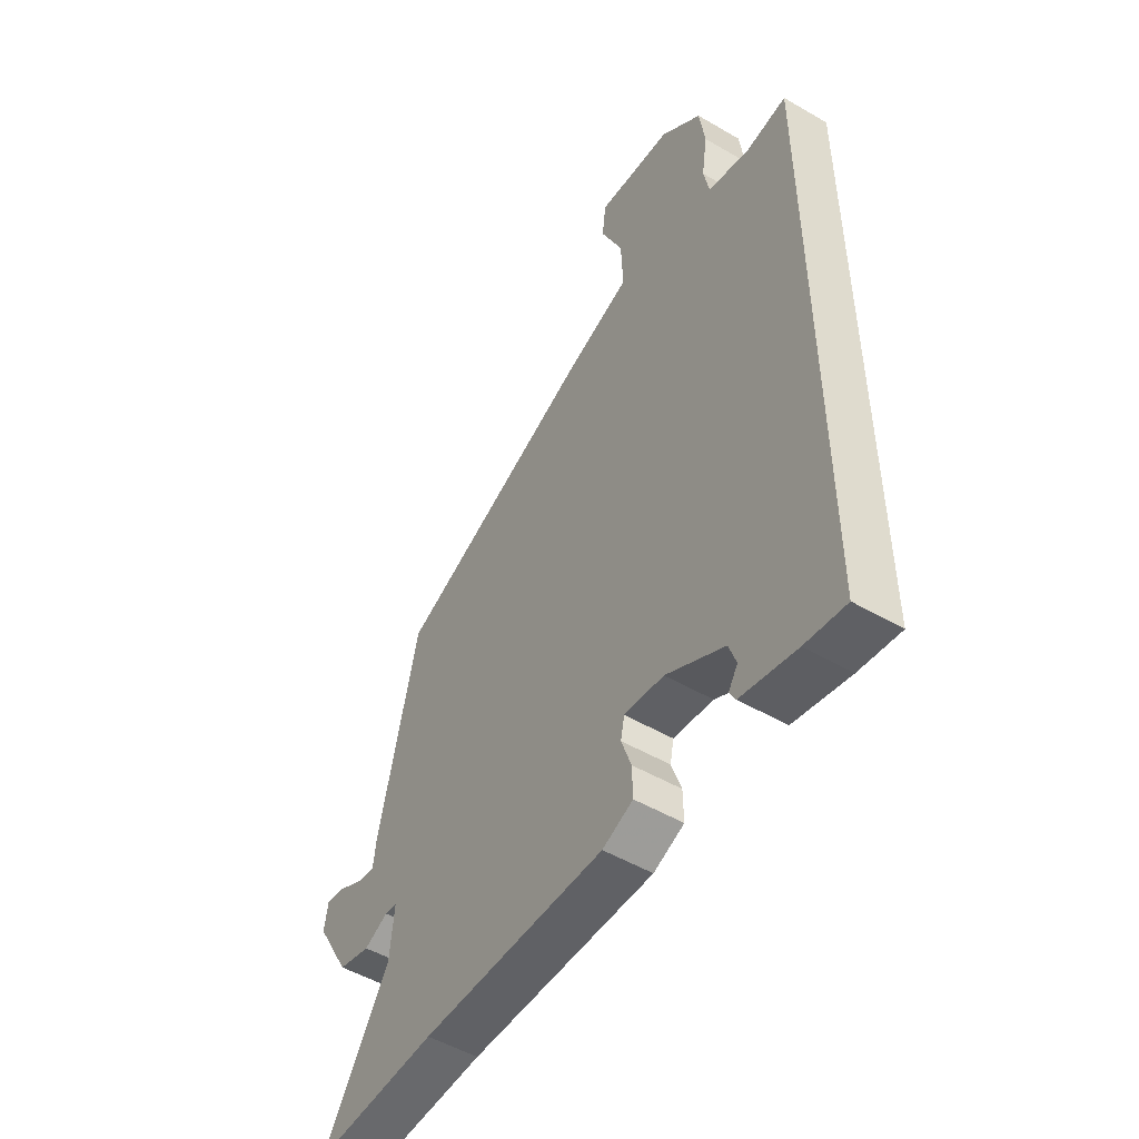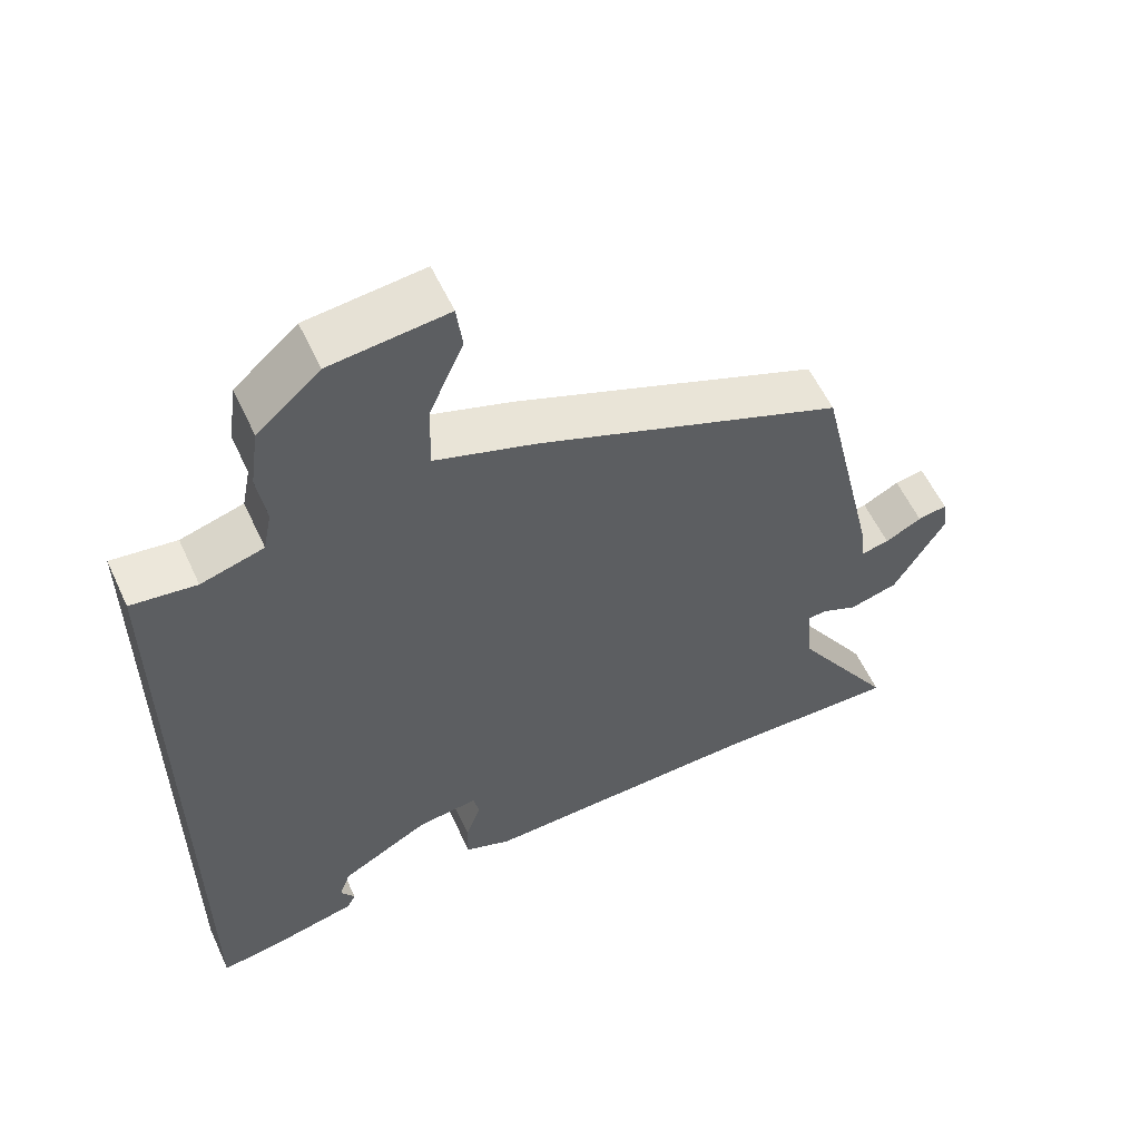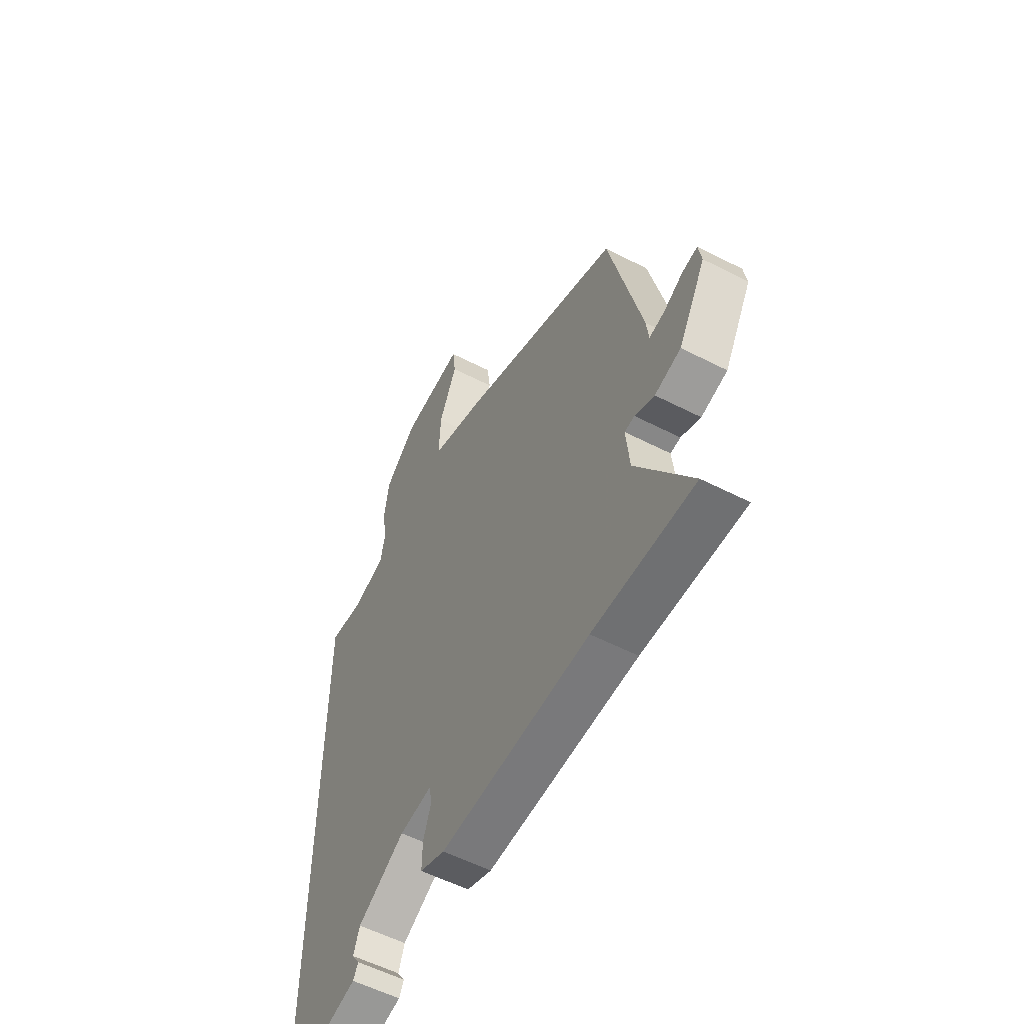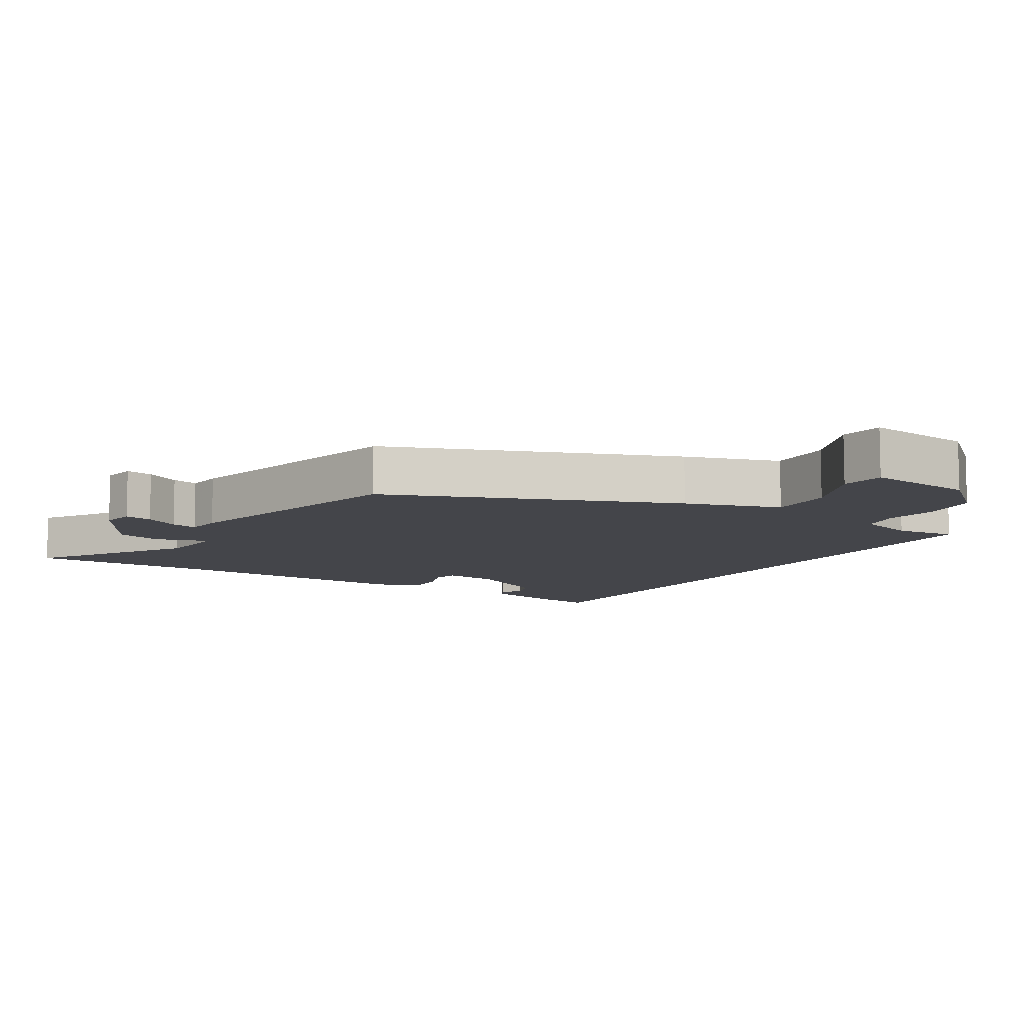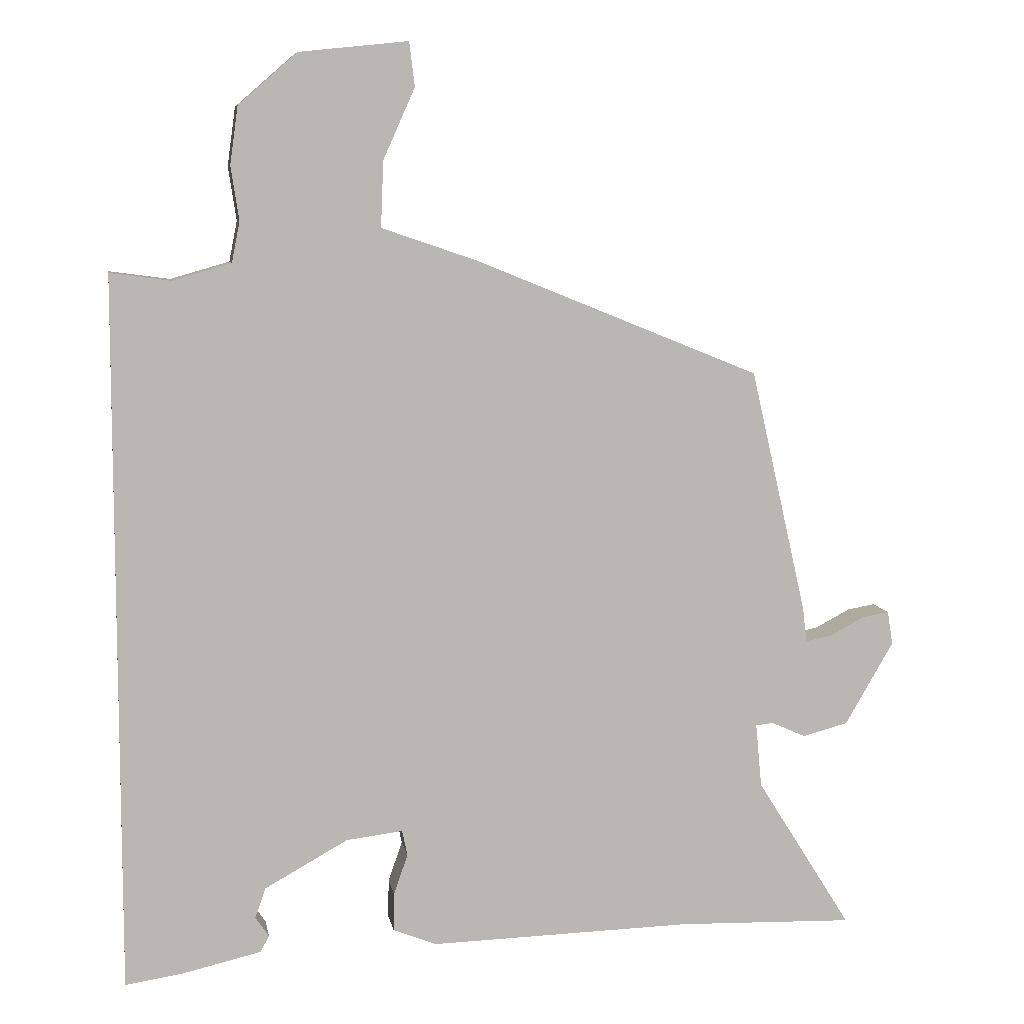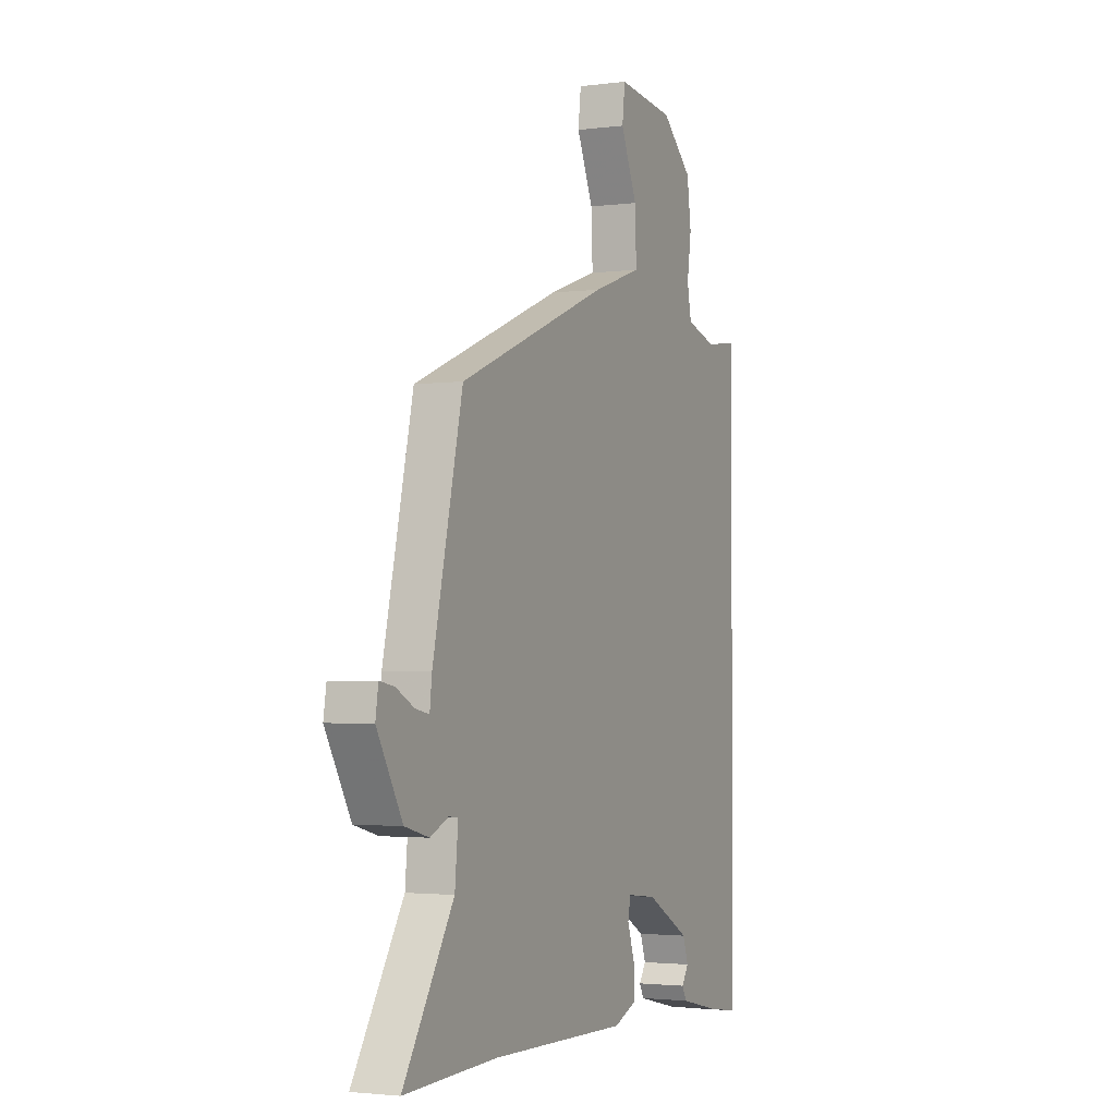
<metadata>
{"format":"obj","ext":"obj","renderer":"f3d","projection":"perspective","resolution":1024,"background":"white","views":[{"elev":-51.1,"azim":57.6,"up":"+Z"},{"elev":57.8,"azim":155.2,"up":"+Z"},{"elev":-56.5,"azim":-118.2,"up":"+Z"},{"elev":-9.3,"azim":-32.2,"up":"+Y"},{"elev":8.0,"azim":170.2,"up":"+Z"},{"elev":-2.3,"azim":-65.6,"up":"+Z"}]}
</metadata>
<code>
v 0.5 0.07 -0.543
v 0.414 0.07 -0.53
v 0.297 0.07 -0.503
v 0.284 0.07 -0.479
v 0.304 0.07 -0.449
v 0.288 0.07 -0.404
v 0.164 0.07 -0.335
v 0.08 0.07 -0.325
v 0.072 0.07 -0.363
v 0.093 0.07 -0.423
v 0.094 0.07 -0.48
v 0.029 0.07 -0.506
v -0.362 0.07 -0.496
v -0.625 0.07 -0.504
v -0.483 0.07 -0.278
v -0.474 0.07 -0.183
v -0.5 0.07 -0.18
v -0.551 0.07 -0.203
v -0.619 0.07 -0.185
v -0.691 0.07 -0.061
v -0.683 0.07 -0.011
v -0.642 0.07 -0.018
v -0.591 0.07 -0.045
v -0.552 0.07 -0.053
v -0.546 0.07 -0.001
v -0.462 0.07 0.364
v -0.036 0.07 0.537
v 0.105 0.07 0.585
v 0.101 0.07 0.683
v 0.054 0.07 0.788
v 0.062 0.07 0.854
v 0.224 0.07 0.837
v 0.311 0.07 0.761
v 0.323 0.07 0.675
v 0.311 0.07 0.595
v 0.323 0.07 0.535
v 0.41 0.07 0.51
v 0.5 0.07 0.522
v 0.5 0 -0.543
v 0.414 0 -0.53
v 0.297 0 -0.503
v 0.284 0 -0.479
v 0.304 0 -0.449
v 0.288 0 -0.404
v 0.164 0 -0.335
v 0.08 0 -0.325
v 0.072 0 -0.363
v 0.093 0 -0.423
v 0.094 0 -0.48
v 0.029 0 -0.506
v -0.362 0 -0.496
v -0.625 0 -0.504
v -0.483 0 -0.278
v -0.474 0 -0.183
v -0.5 0 -0.18
v -0.551 0 -0.203
v -0.619 0 -0.185
v -0.691 0 -0.061
v -0.683 0 -0.011
v -0.642 0 -0.018
v -0.591 0 -0.045
v -0.552 0 -0.053
v -0.546 0 -0.001
v -0.462 0 0.364
v -0.036 0 0.537
v 0.105 0 0.585
v 0.101 0 0.683
v 0.054 0 0.788
v 0.062 0 0.854
v 0.224 0 0.837
v 0.311 0 0.761
v 0.323 0 0.675
v 0.311 0 0.595
v 0.323 0 0.535
v 0.41 0 0.51
v 0.5 0 0.522
f 37 38 1 2
f 36 37 2
f 35 36 2
f 33 34 35
f 32 33 35
f 31 32 35
f 30 31 35
f 29 30 35
f 28 29 35 2
f 26 27 28
f 25 26 28
f 24 25 28
f 21 22 23
f 20 21 23
f 19 20 23
f 18 19 23
f 17 18 23
f 16 17 23 24
f 13 14 15
f 13 15 16
f 12 13 16
f 11 12 16
f 10 11 16
f 9 10 16
f 16 24 28
f 9 16 28
f 8 9 28
f 2 3 4 5
f 2 5 6
f 28 2 6
f 7 8 28
f 6 7 28
f 40 39 76 75
f 40 75 74
f 40 74 73
f 73 72 71
f 73 71 70
f 73 70 69
f 73 69 68
f 73 68 67
f 40 73 67 66
f 66 65 64
f 66 64 63
f 66 63 62
f 61 60 59
f 61 59 58
f 61 58 57
f 61 57 56
f 61 56 55
f 62 61 55 54
f 53 52 51
f 54 53 51
f 54 51 50
f 54 50 49
f 54 49 48
f 54 48 47
f 66 62 54
f 66 54 47
f 66 47 46
f 43 42 41 40
f 44 43 40
f 44 40 66
f 66 46 45
f 66 45 44
f 1 39 40 2
f 2 40 41 3
f 3 41 42 4
f 4 42 43 5
f 5 43 44 6
f 6 44 45 7
f 7 45 46 8
f 8 46 47 9
f 9 47 48 10
f 10 48 49 11
f 11 49 50 12
f 12 50 51 13
f 13 51 52 14
f 14 52 53 15
f 15 53 54 16
f 16 54 55 17
f 17 55 56 18
f 18 56 57 19
f 19 57 58 20
f 20 58 59 21
f 21 59 60 22
f 22 60 61 23
f 23 61 62 24
f 24 62 63 25
f 25 63 64 26
f 26 64 65 27
f 27 65 66 28
f 28 66 67 29
f 29 67 68 30
f 30 68 69 31
f 31 69 70 32
f 32 70 71 33
f 33 71 72 34
f 34 72 73 35
f 35 73 74 36
f 36 74 75 37
f 37 75 76 38
f 38 76 39 1

</code>
